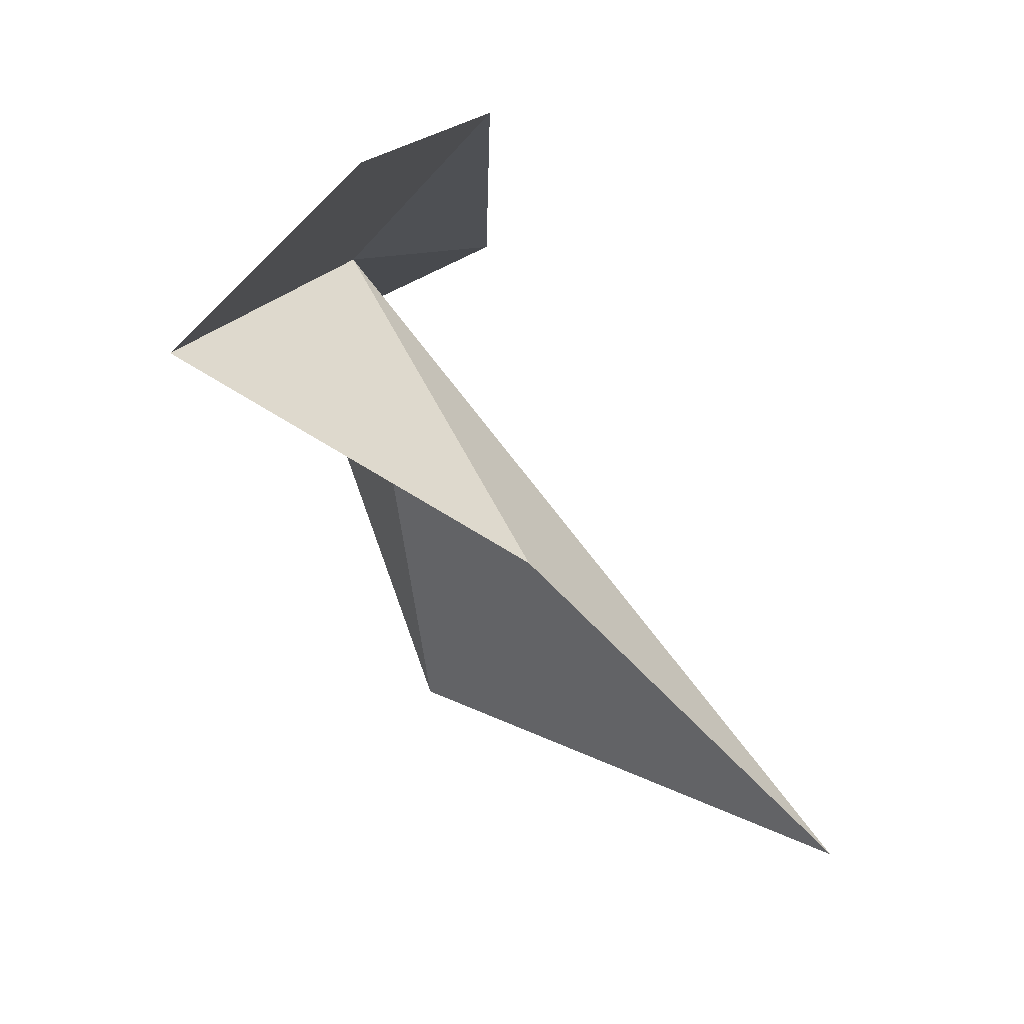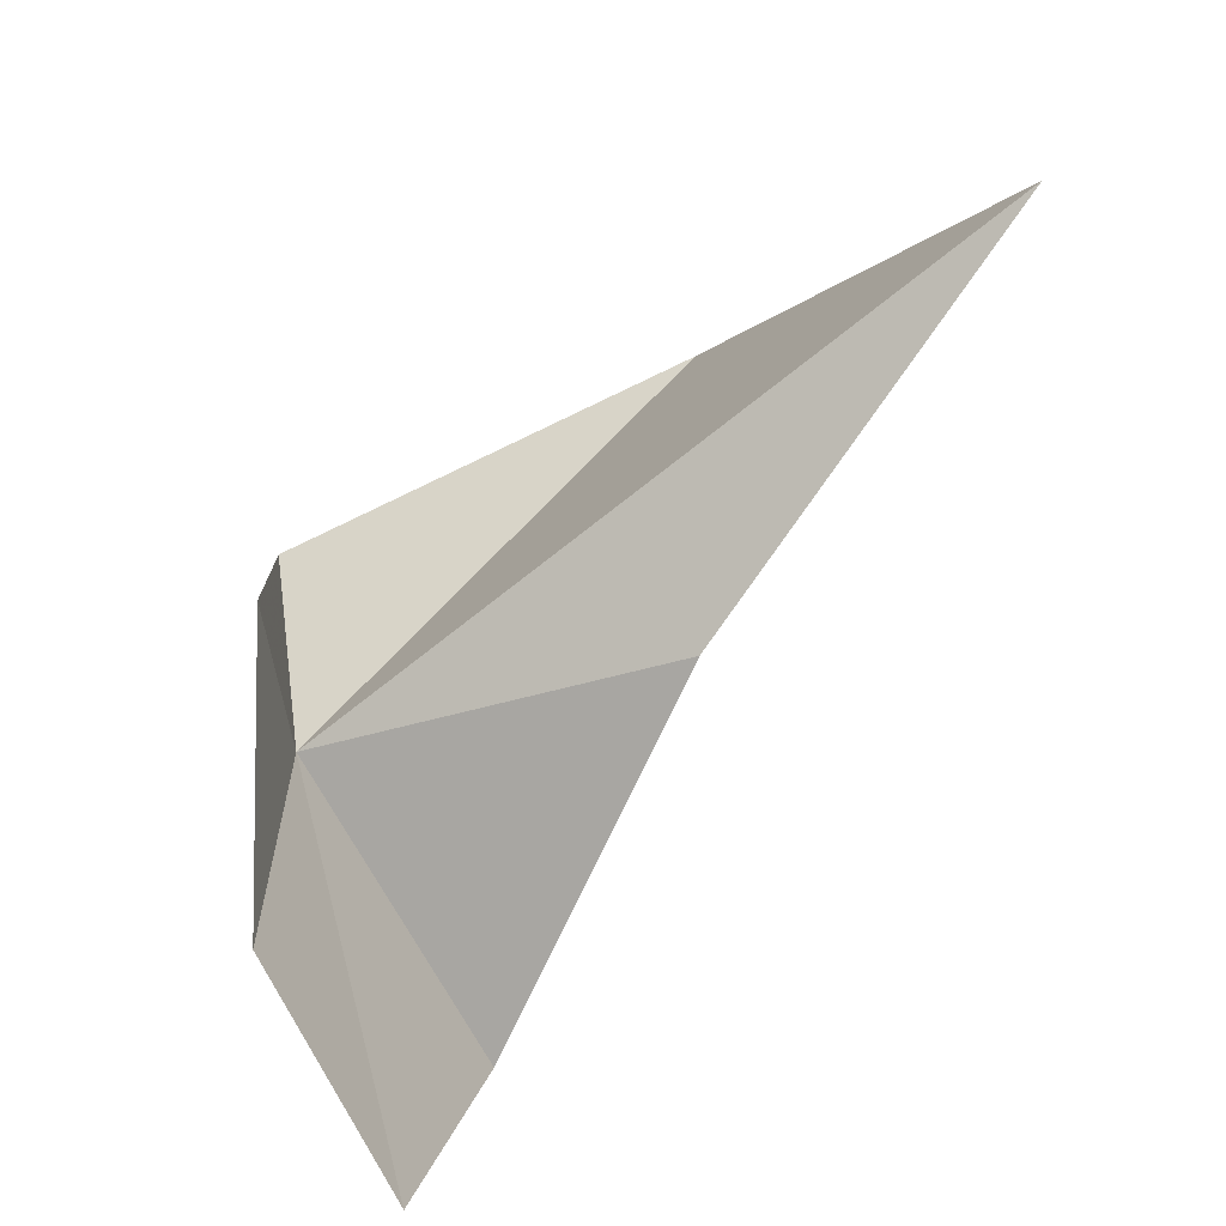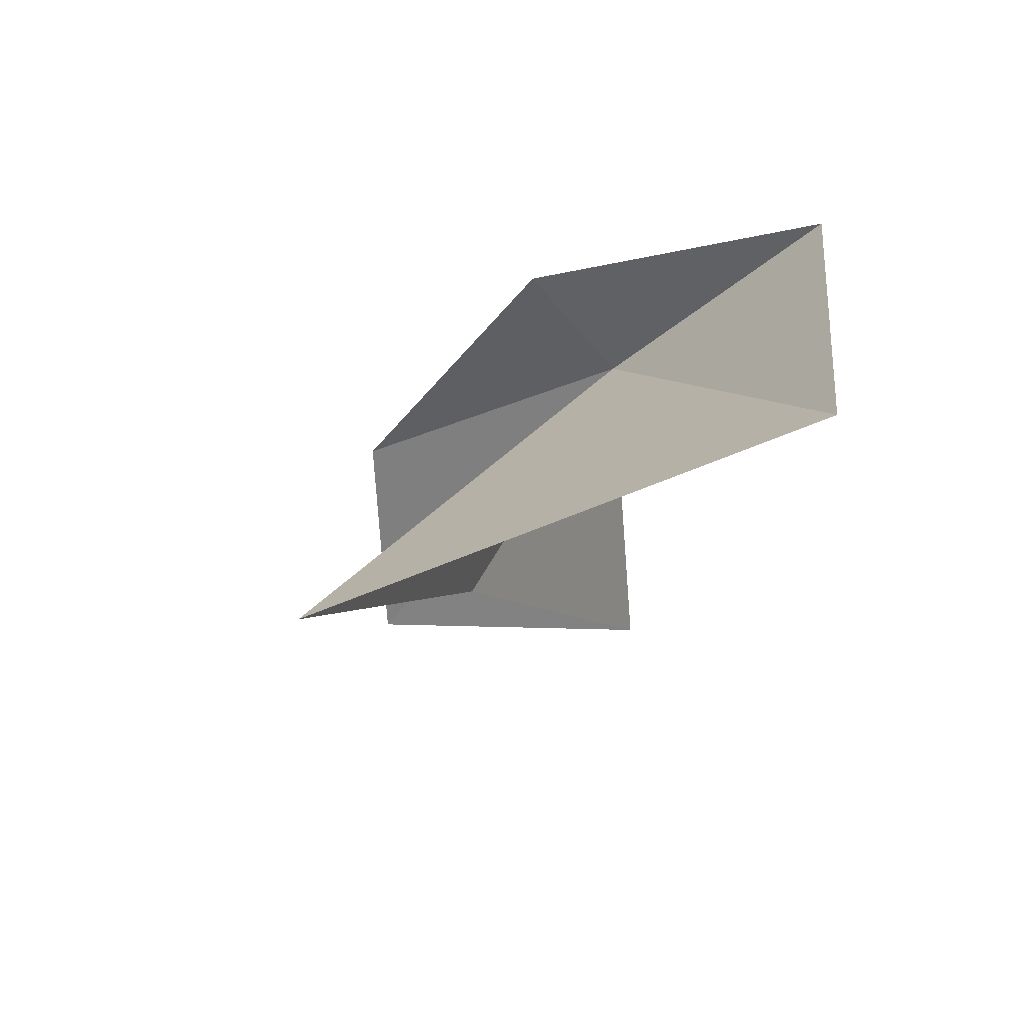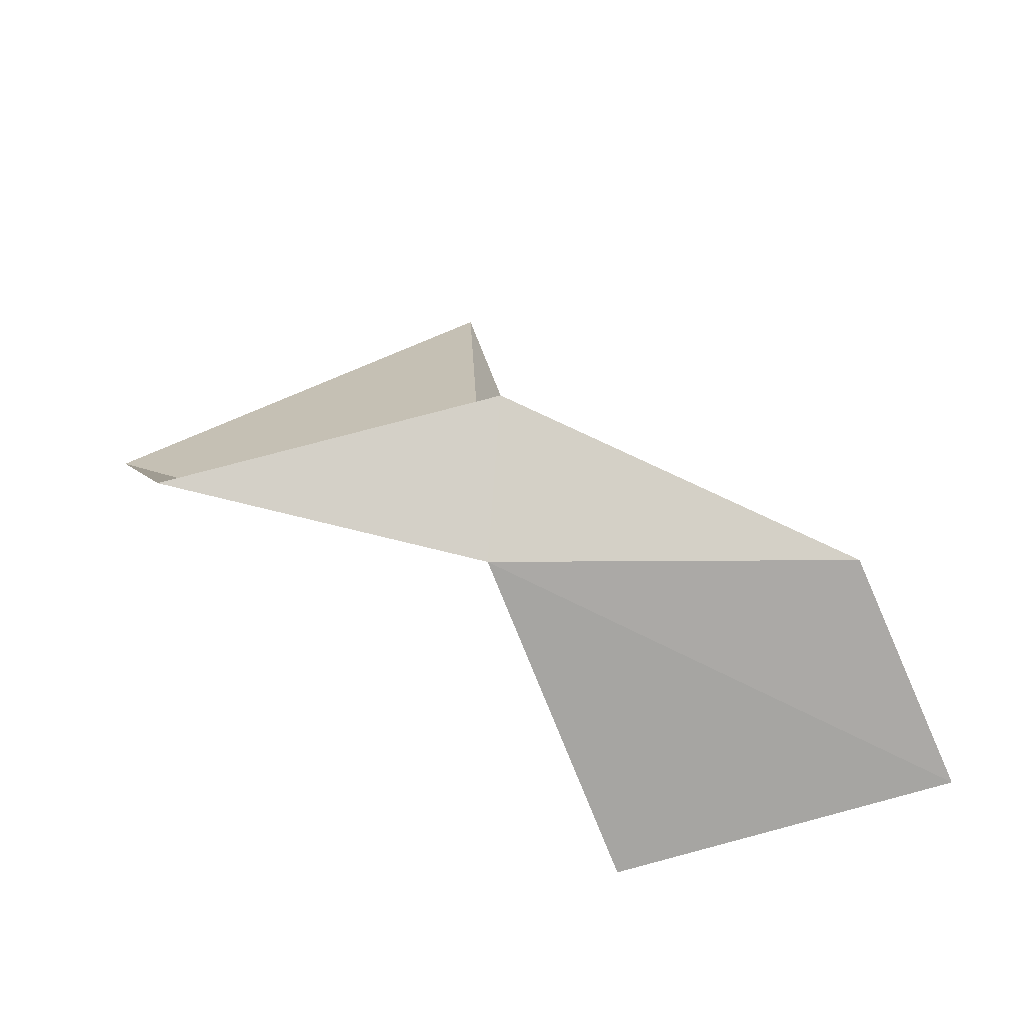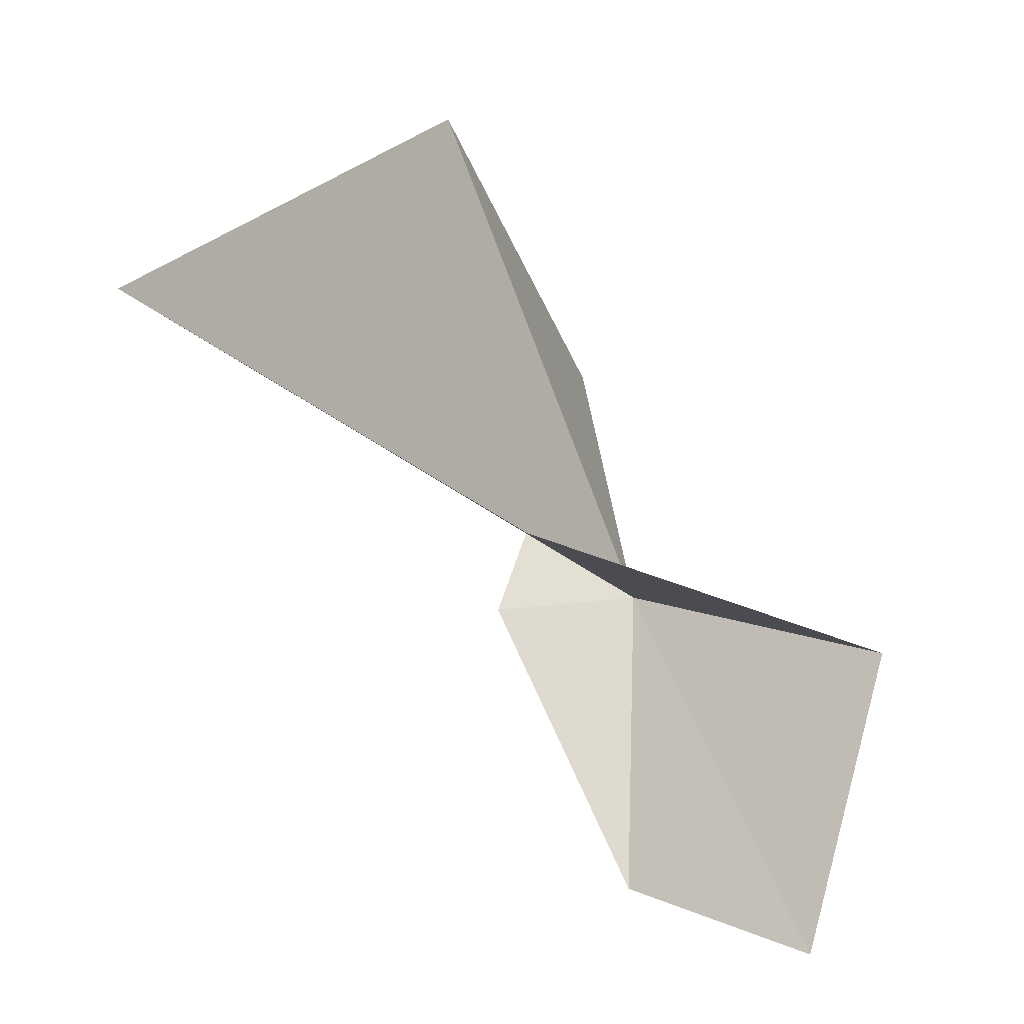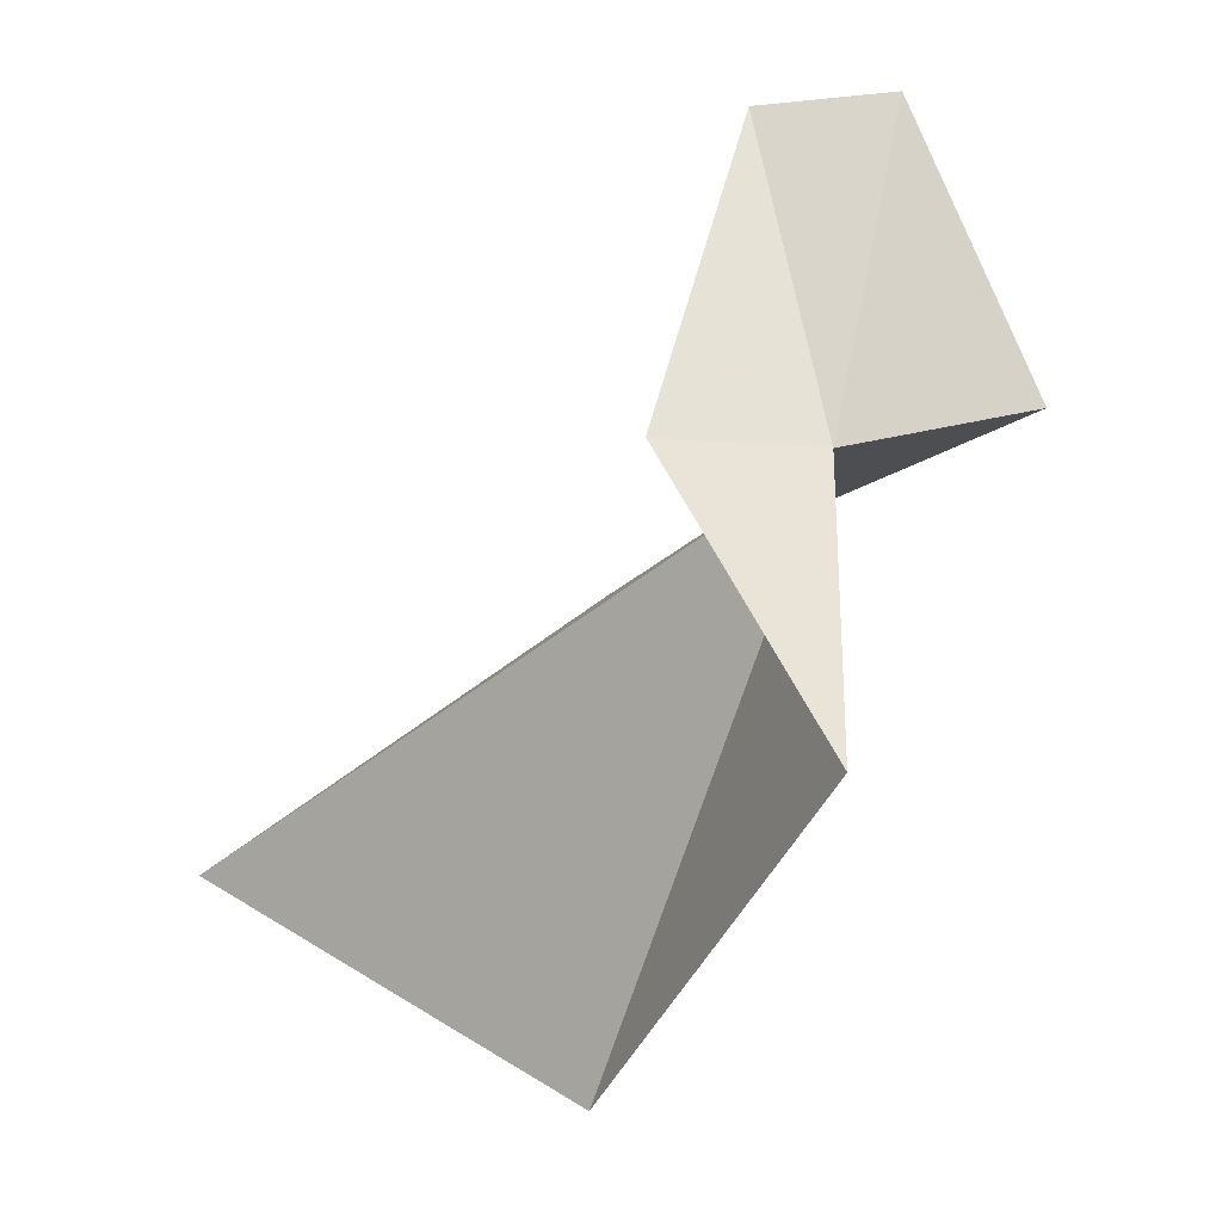
<metadata>
{"format":"obj","ext":"obj","renderer":"f3d","projection":"perspective","resolution":1024,"background":"white","views":[{"elev":-20.4,"azim":-23.7,"up":"+Z"},{"elev":-63.5,"azim":83.8,"up":"+Y"},{"elev":-29.6,"azim":125.3,"up":"+Z"},{"elev":64.7,"azim":-88.2,"up":"+Z"},{"elev":-23.3,"azim":172.2,"up":"+Y"},{"elev":62.6,"azim":171.8,"up":"+Z"}]}
</metadata>
<code>
v -74.24 56.07 14.82
v -73.9 58.23 15.17
v -72.4 58.98 12.4
v -70.06 56.4 10.67
v -73.01 55.55 12.38
v -75.88 55.14 13.37
v -75.33 52.91 13.85
v -74.16 53.62 14.84
v -73.16 56.02 15.13
f 1 3 2
f 1 4 3
f 1 6 5
f 1 7 6
f 1 9 8
f 1 8 7
f 1 5 4
f 1 2 9

</code>
